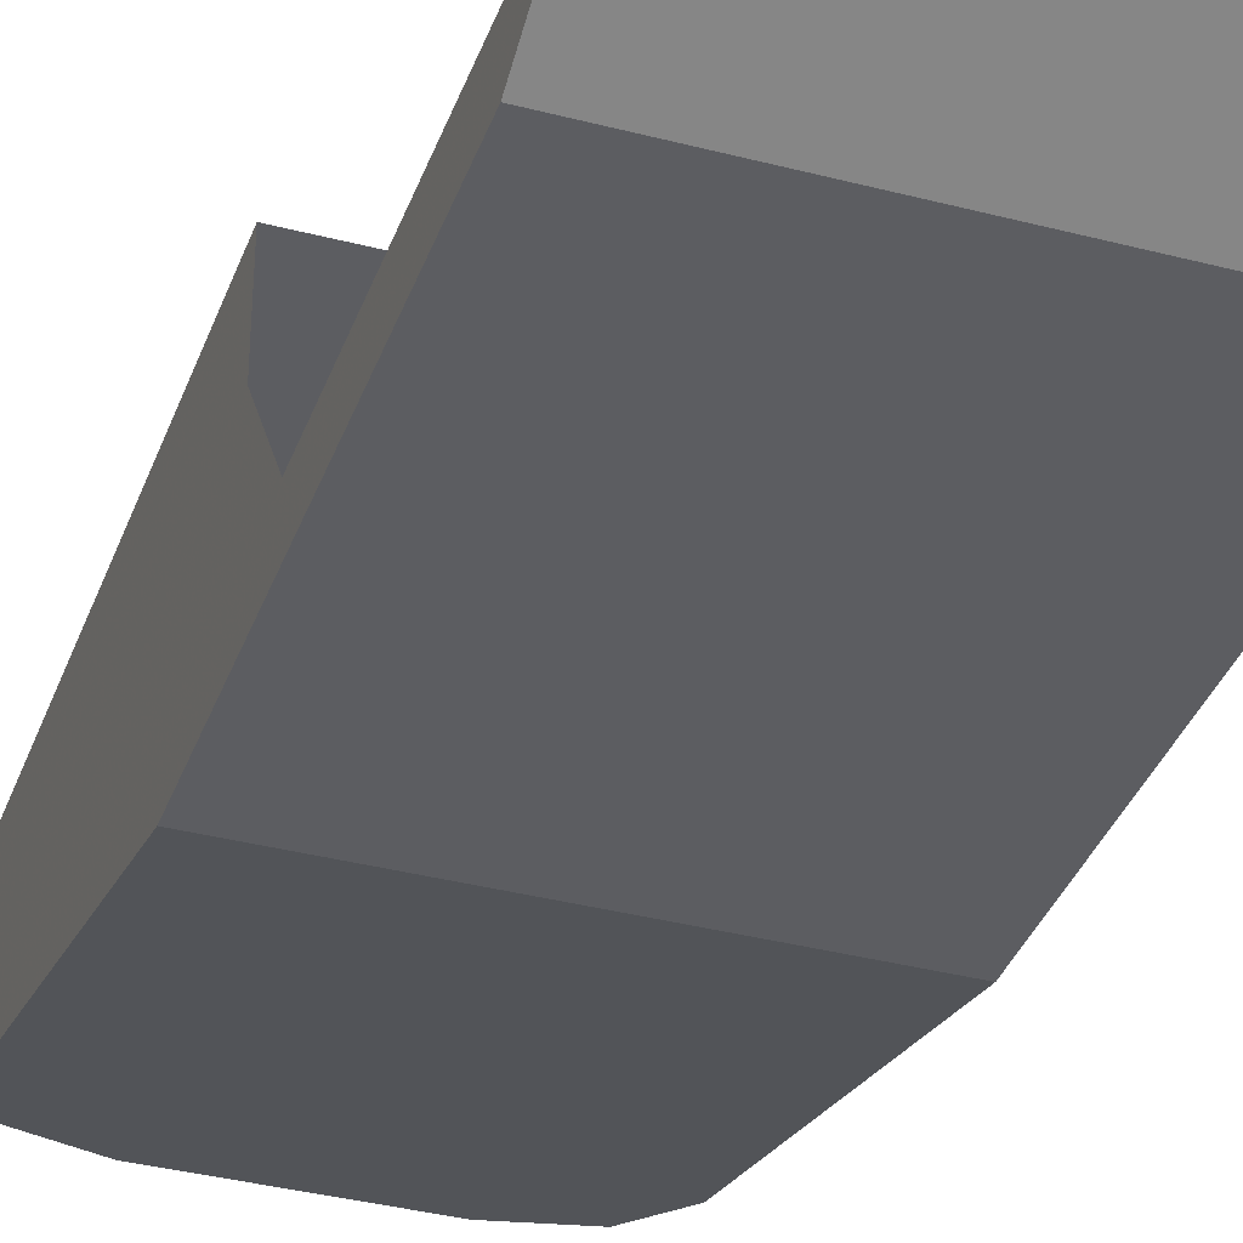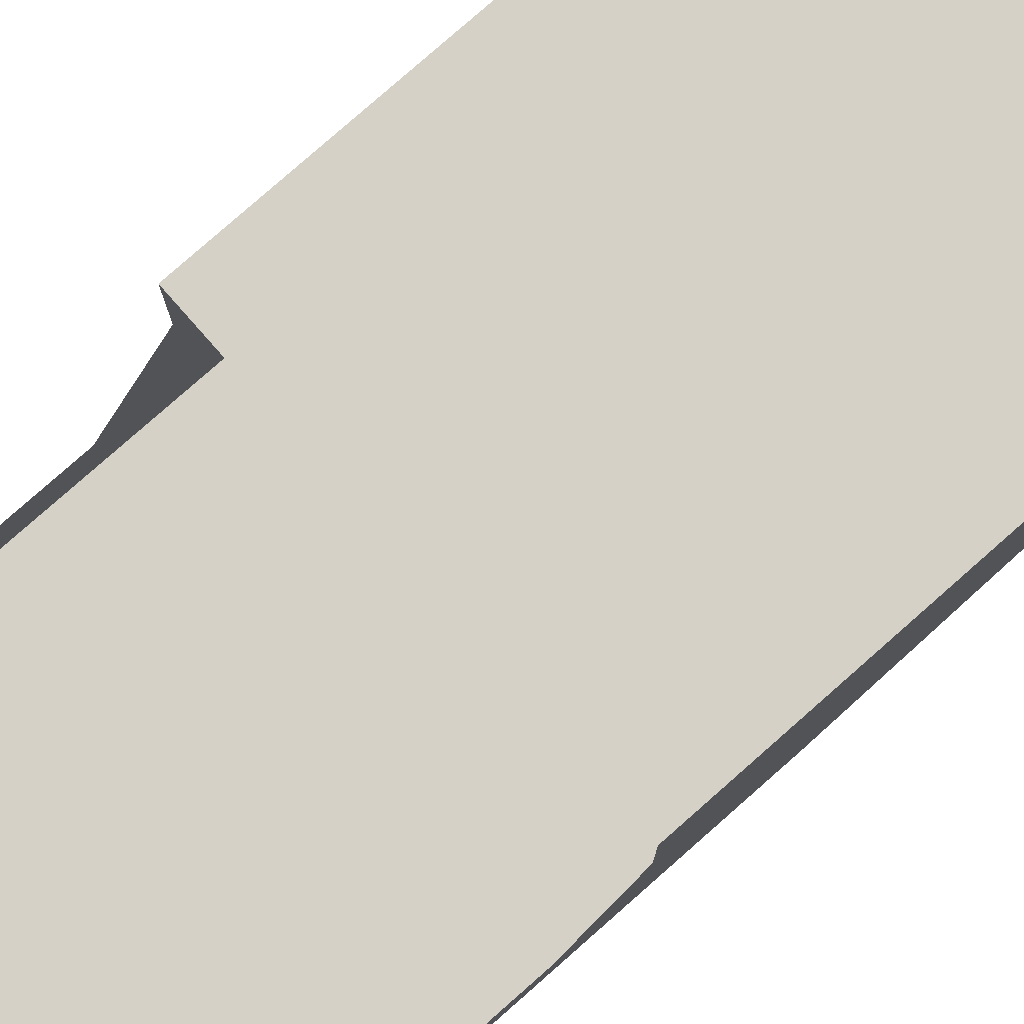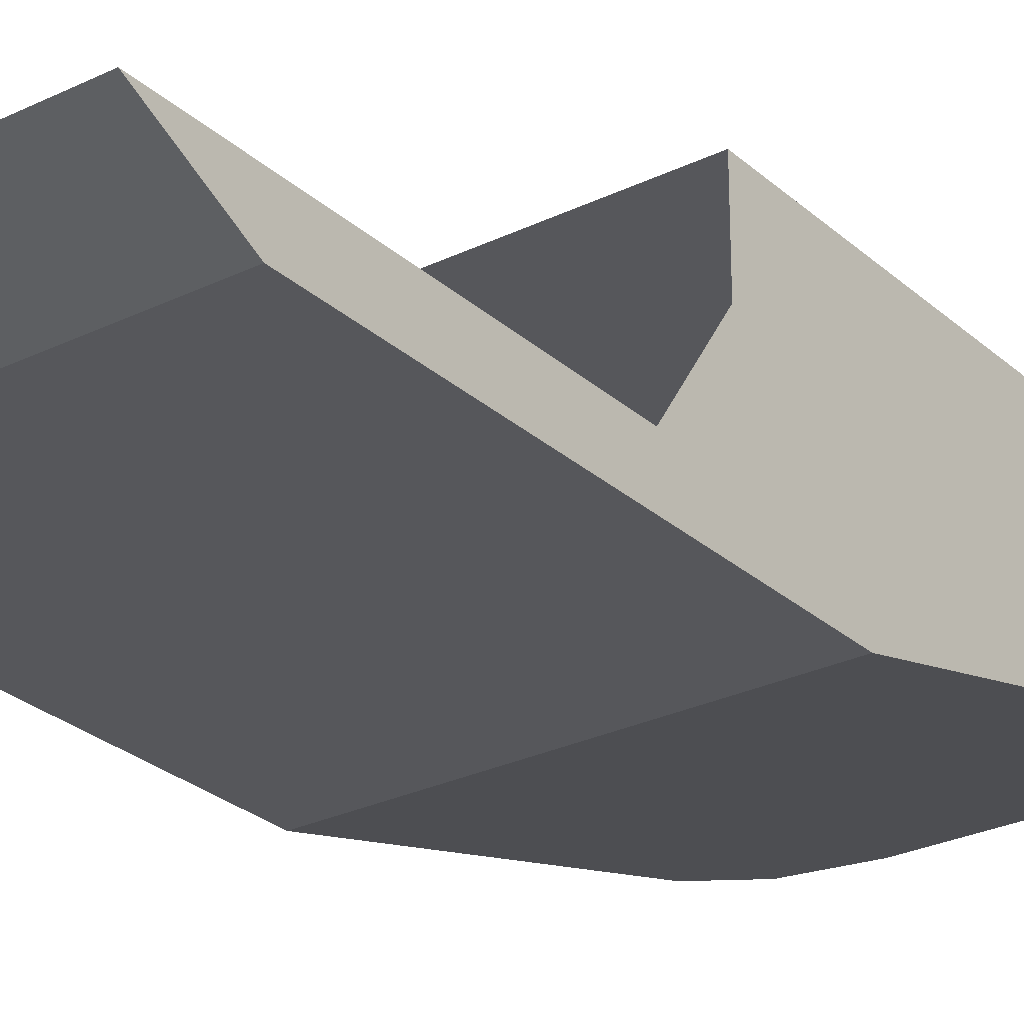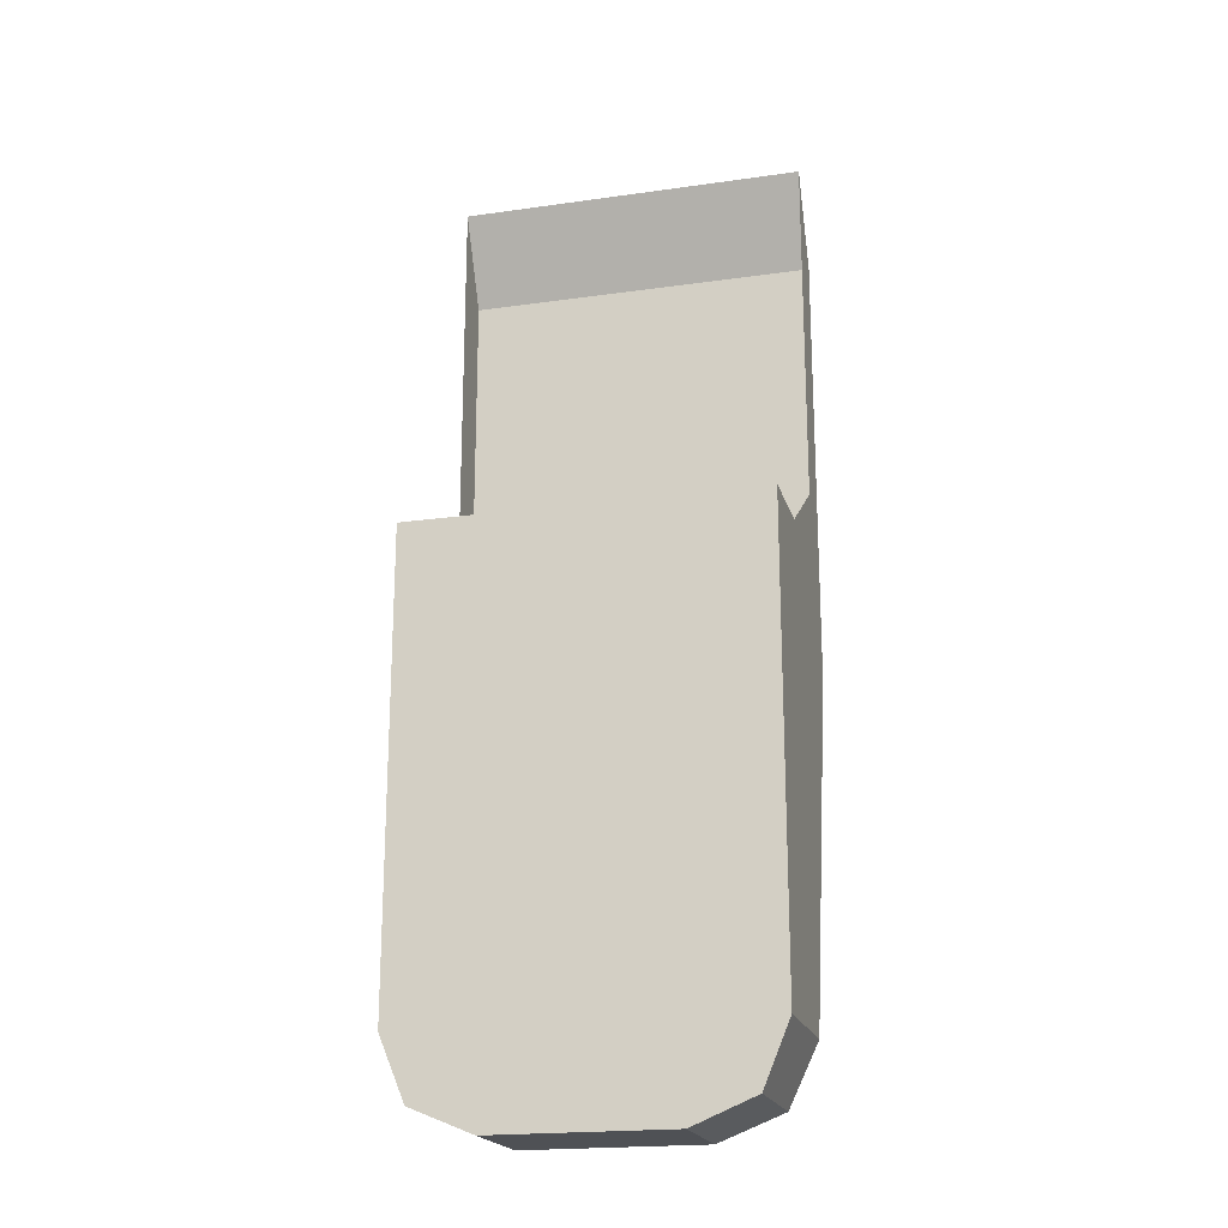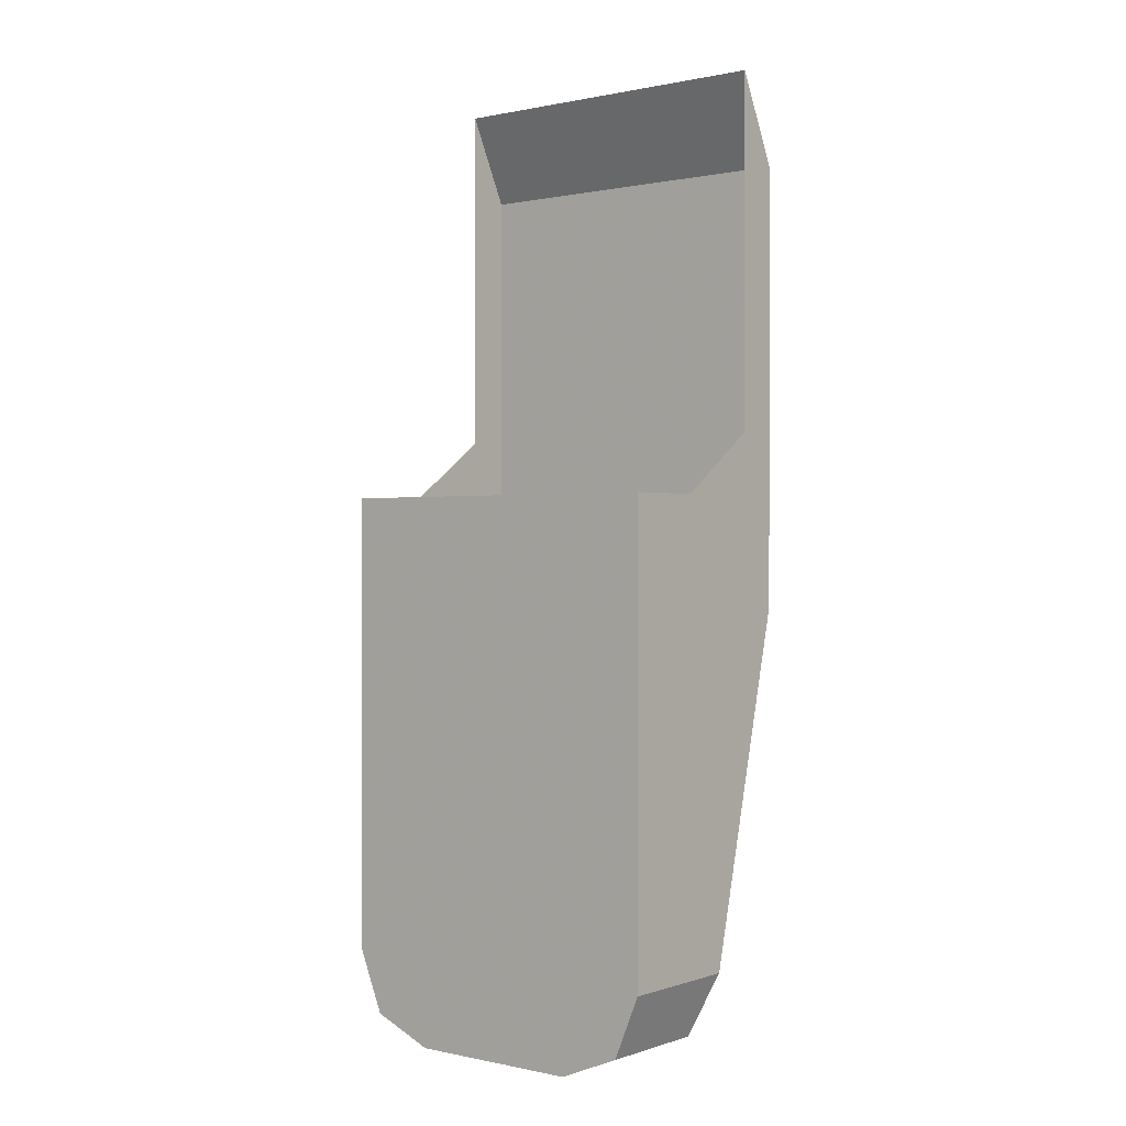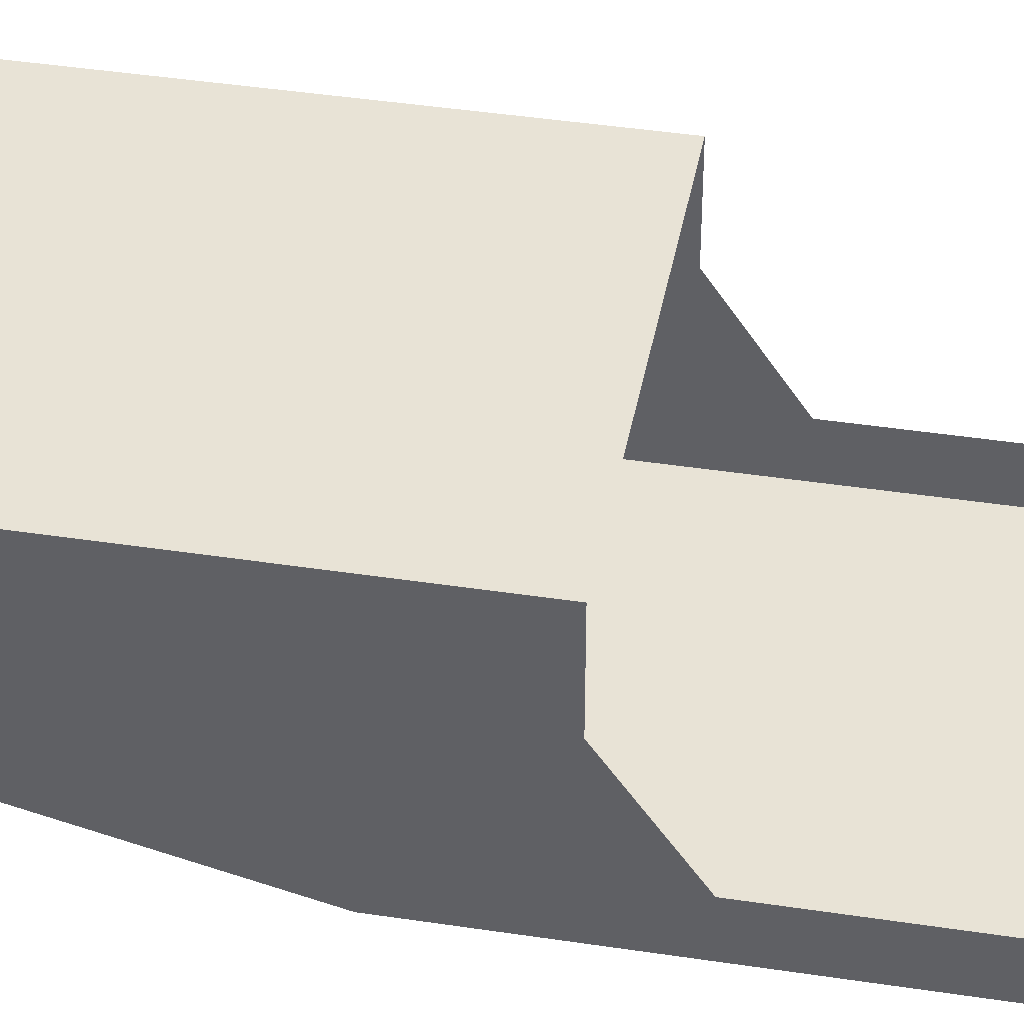
<metadata>
{"format":"obj","ext":"obj","renderer":"f3d","projection":"perspective","resolution":1024,"background":"white","views":[{"elev":-36.4,"azim":-18.8,"up":"+Y"},{"elev":79.4,"azim":48.6,"up":"+Y"},{"elev":-27.4,"azim":36.8,"up":"+Y"},{"elev":-20.1,"azim":-165.4,"up":"+Z"},{"elev":0.3,"azim":-141.2,"up":"+Z"},{"elev":41.4,"azim":-79.5,"up":"+Y"}]}
</metadata>
<code>
v -0.2 -0.09525 -0.075
v -0.2 0 -0.075
v -0.2 -0.25 -0.2
v -0.2 -0.2 -0.00324
v -0.2 -0.09525 -0.075
v -0.2 -0.25 -0.2
v 0.2 -0.09525 -0.075
v 0.2 -0.2 -0.00324
v 0.2 -0.25 -0.2
v 0.2 0 -0.075
v 0.2 -0.09525 -0.075
v 0.2 -0.25 -0.2
v -0.2 -0.2 -0.00324
v -0.2 -0.25 -0.2
v -0.2 -0.25 0.3
v -0.2 -0.2 0.4
v 0.2 -0.2 0.4
v 0.2 -0.25 0.3
v 0.2 -0.25 -0.2
v 0.2 -0.2 -0.00324
v -0.2 -0.25 0.3
v 0.2 -0.25 0.3
v 0.2 -0.2 0.4
v -0.2 -0.2 0.4
v 0.2 -0.25 -0.2
v 0.2 -0.25 0.3
v -0.2 -0.25 0.3
v -0.2 -0.25 -0.2
v 0.1 0 -0.7
v 0.1 -0.125 -0.7
v -0.1 -0.125 -0.7
v -0.1 0 -0.7
v -0.2 0 -0.6
v 0.2 0 -0.6
v 0.1 0 -0.7
v -0.1 0 -0.7
v -0.2 0 -0.075
v 0.2 0 -0.075
v 0.2 0 -0.6
v -0.2 0 -0.6
v 0.2 -0.25 -0.2
v 0.2 -0.15 -0.6
v 0.2 0 -0.6
v 0.2 0 -0.075
v -0.2 0 -0.075
v -0.2 0 -0.6
v -0.2 -0.15 -0.6
v -0.2 -0.25 -0.2
v -0.2 0 -0.6
v -0.1707 0 -0.6707
v -0.1 0 -0.7
v 0.1 0 -0.7
v 0.1707 0 -0.6707
v 0.2 0 -0.6
v -0.2 -0.15 -0.6
v -0.1707 -0.1323 -0.6707
v -0.1 -0.125 -0.7
v -0.1707 -0.125 -0.6707
v -0.1 -0.125 -0.7
v -0.1707 -0.1323 -0.6707
v -0.2 -0.125 -0.6
v -0.1707 -0.125 -0.6707
v -0.1707 -0.1323 -0.6707
v -0.2 -0.15 -0.6
v -0.1707 0 -0.6707
v -0.2 0 -0.6
v -0.2 -0.125 -0.6
v -0.1707 -0.125 -0.6707
v -0.1 0 -0.7
v -0.1707 0 -0.6707
v -0.1707 -0.125 -0.6707
v -0.1 -0.125 -0.7
v -0.1 0 -0.7
v -0.1707 0 -0.6707
v -0.2 0 -0.6
v 0.2 -0.15 -0.6
v 0.1707 -0.1323 -0.6707
v 0.1 -0.125 -0.7
v 0.1707 -0.125 -0.6707
v 0.1 -0.125 -0.7
v 0.1707 -0.1323 -0.6707
v 0.2 -0.125 -0.6
v 0.1707 -0.125 -0.6707
v 0.1707 -0.1323 -0.6707
v 0.2 -0.15 -0.6
v 0.1707 0 -0.6707
v 0.2 0 -0.6
v 0.2 -0.125 -0.6
v 0.1707 -0.125 -0.6707
v 0.1 0 -0.7
v 0.1707 0 -0.6707
v 0.1707 -0.125 -0.6707
v 0.1 -0.125 -0.7
v -0.1 -0.125 -0.7
v 0.1 -0.125 -0.7
v 0.2 -0.15 -0.6
v -0.2 -0.15 -0.6
v -0.2 -0.15 -0.6
v 0.2 -0.15 -0.6
v 0.2 -0.25 -0.2
v -0.2 -0.25 -0.2
g mesh6953278
f 1 2 3
f 4 5 6
f 7 8 9
f 10 11 12
f 13 14 15
f 15 16 13
f 17 18 19
f 19 20 17
g mesh6953279
f 21 22 23
f 23 24 21
g mesh6953281
f 25 26 27
f 27 28 25
g mesh6953283
f 29 30 31
f 31 32 29
f 33 34 35
f 35 36 33
g mesh6953285
f 37 38 39
f 39 40 37
f 41 42 43
f 43 44 41
f 45 46 47
f 47 48 45
g mesh6953289
f 49 51 50
g mesh6953292
f 52 54 53
g mesh6953295
f 55 56 57
g mesh6953297
f 58 59 60
f 61 62 63
f 63 64 61
g mesh6953299
f 65 67 66
f 67 65 68
f 69 71 70
f 71 69 72
g mesh6953301
f 73 74 75
g mesh6953304
f 76 78 77
g mesh6953306
f 79 81 80
f 82 84 83
f 84 82 85
g mesh6953308
f 86 87 88
f 88 89 86
f 90 91 92
f 92 93 90
f 94 95 96
f 96 97 94
g mesh6953310
f 98 99 100
f 100 101 98

</code>
